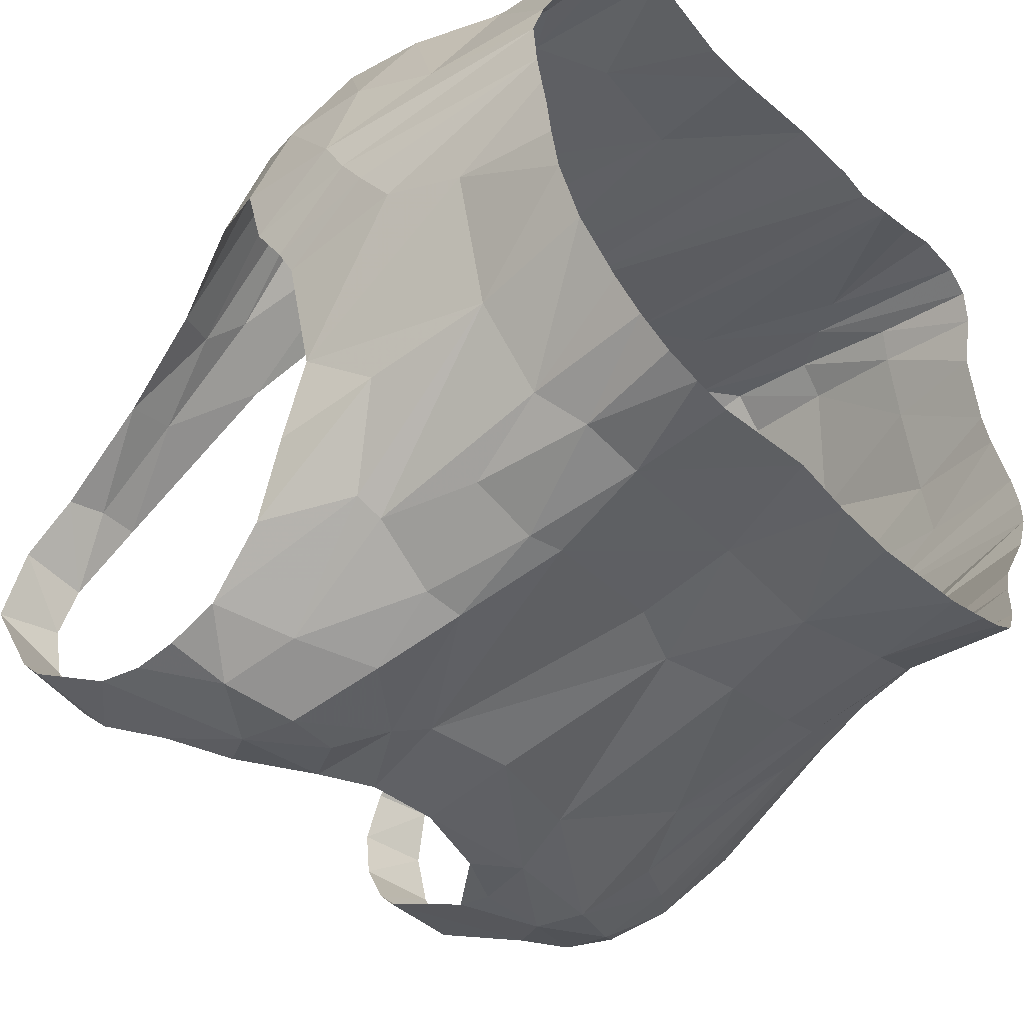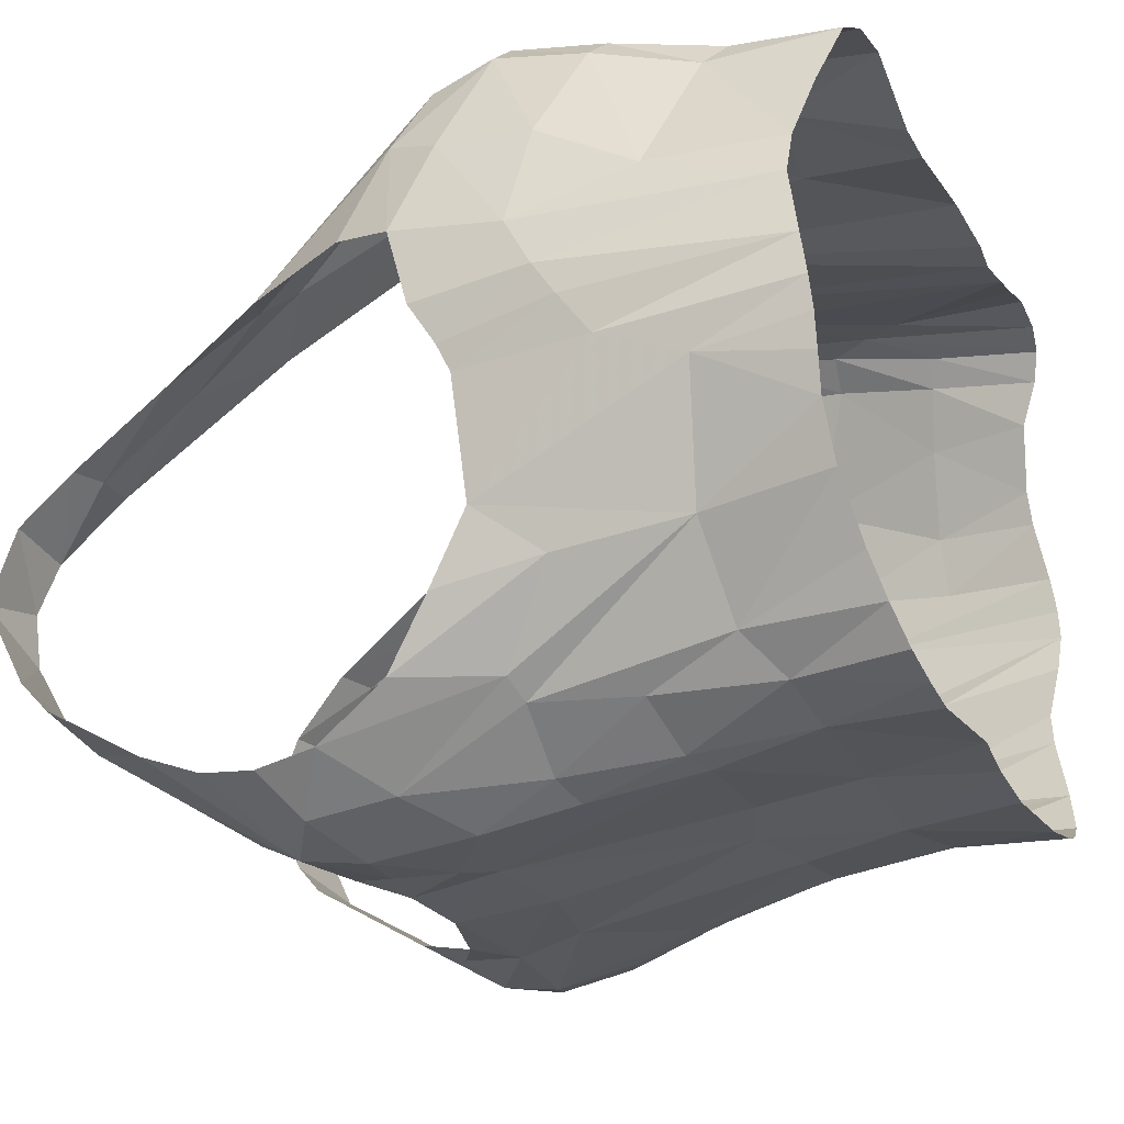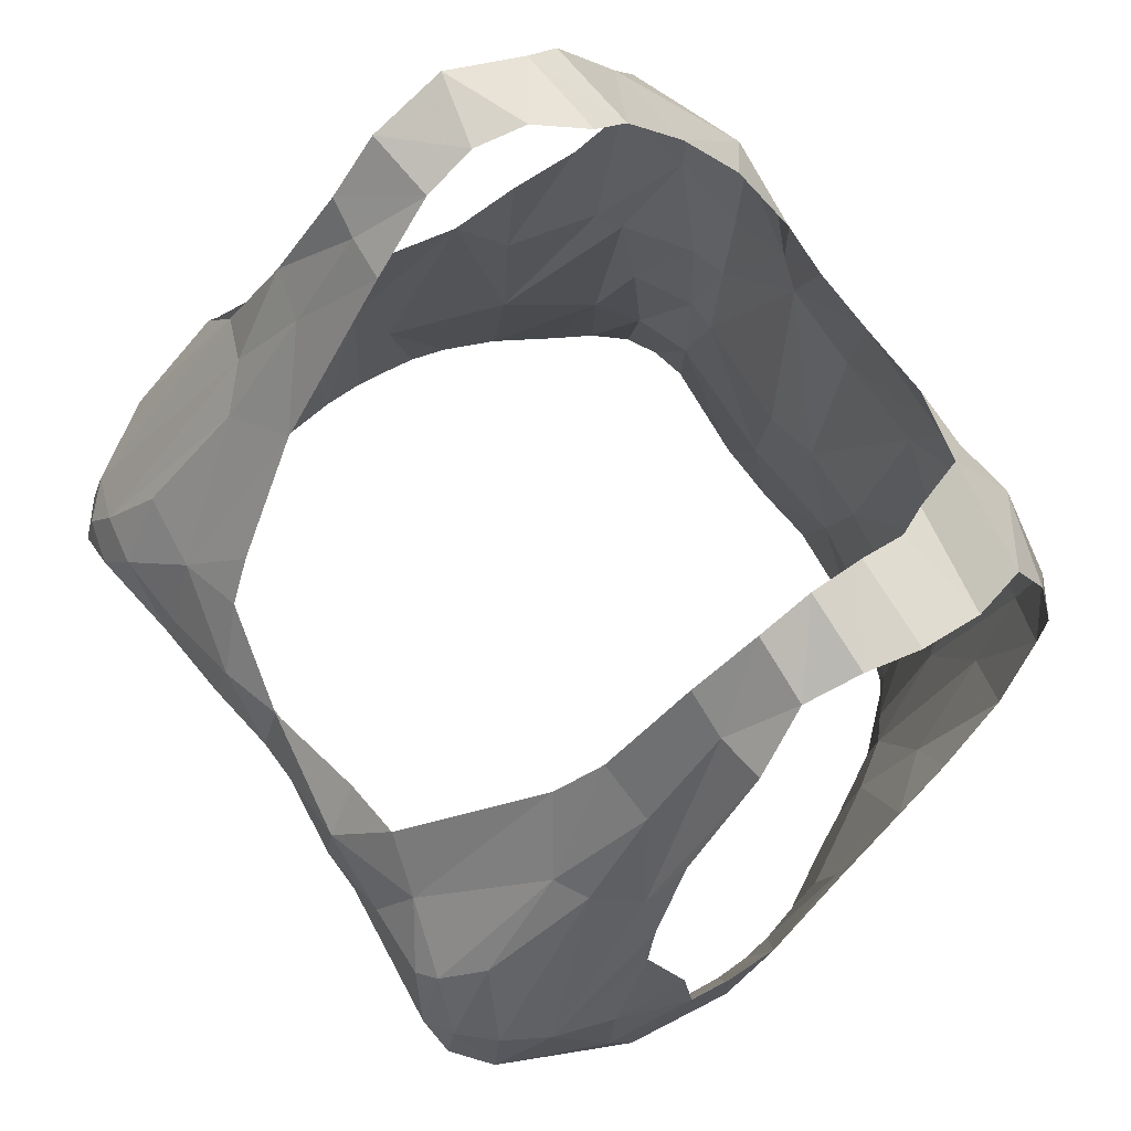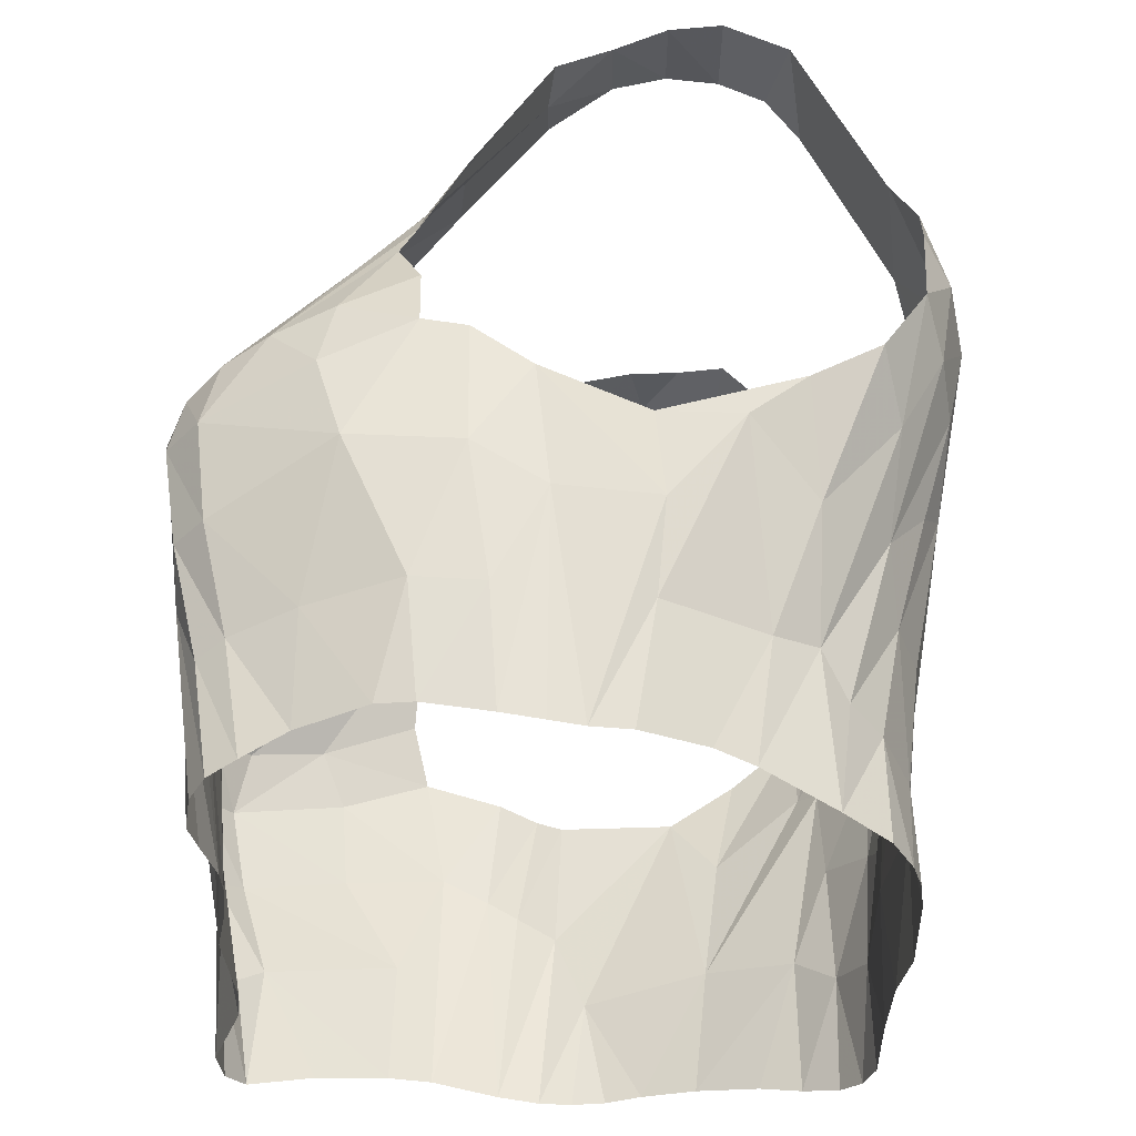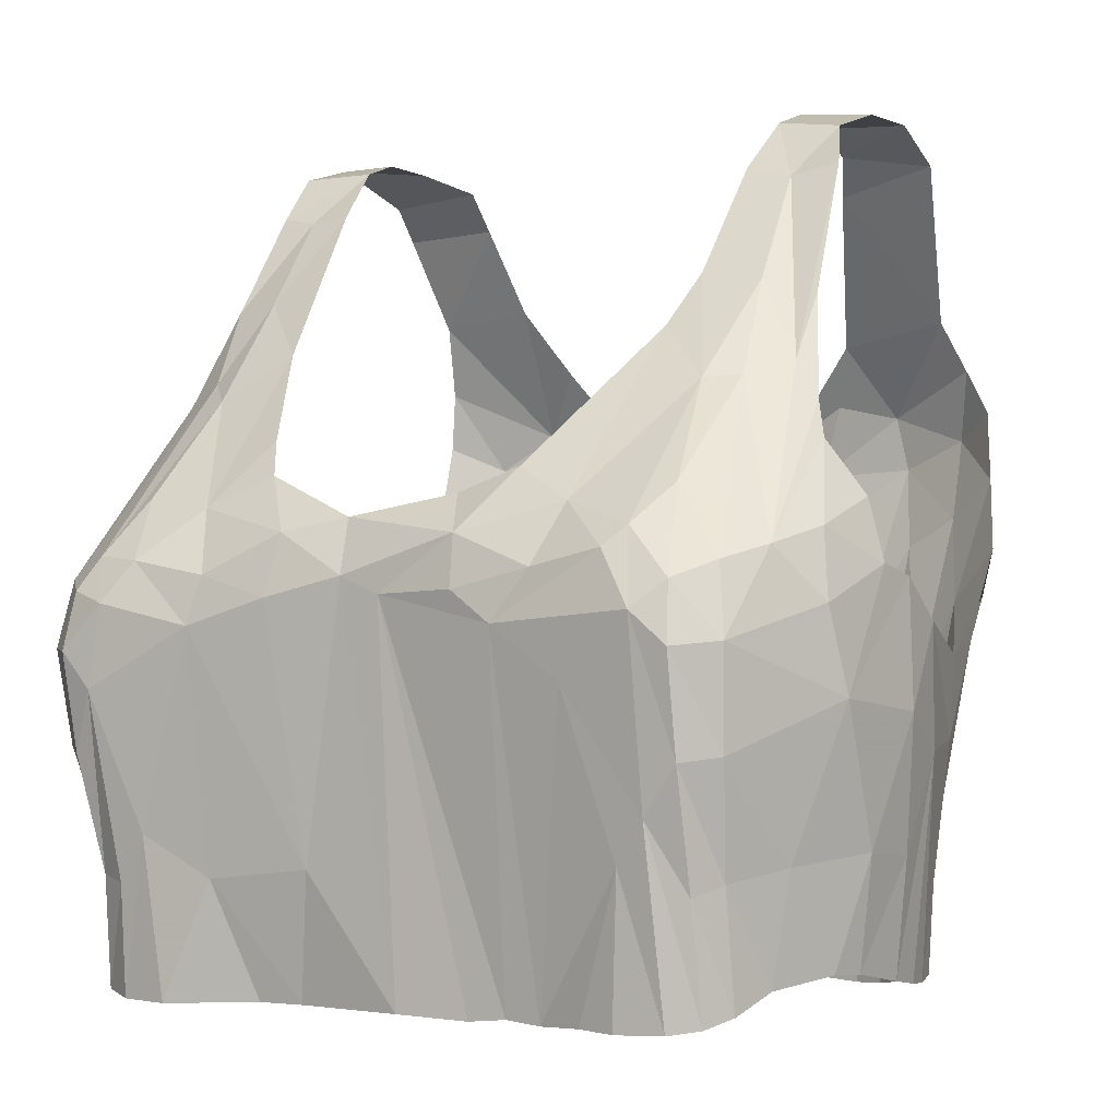
<metadata>
{"format":"obj","ext":"obj","renderer":"f3d","projection":"perspective","resolution":1024,"background":"white","views":[{"elev":-44.4,"azim":-47.7,"up":"+Z"},{"elev":-25.8,"azim":-65.9,"up":"+Z"},{"elev":75.7,"azim":54.5,"up":"+Y"},{"elev":-32.9,"azim":87.1,"up":"+Y"},{"elev":-2.7,"azim":30.0,"up":"+Y"}]}
</metadata>
<code>
o node
v 0.1224 0.3684 0.05563
v 0.1486 0.2862 0.08817
v 0.1517 0.2559 0.0794
v 0.1303 0.2738 0.1256
v 0.1283 0.2378 0.1215
v 0.1359 0.2021 0.08972
v 0.1496 0.2058 0.05698
v 0.04859 0.2799 0.131
v 0.07494 0.2611 0.1318
v 0.06245 0.2979 0.1291
v 0.03402 0.2911 0.1315
v 0.00339 0.2902 0.1274
v 0.1162 0.272 0.1365
v 0.1142 0.2933 0.1317
v 0.1031 0.2836 0.1378
v 0.09689 0.3109 0.1255
v 0.08954 0.3036 0.1306
v 0.0582 0.1501 0.1144
v 0.07556 0.1508 0.1197
v 0.004387 0.1512 0.1174
v 0.03057 0.15 0.1141
v 0.1071 0.1507 0.121
v 0.08938 0.1502 0.1228
v 0.1177 0.1524 0.1157
v 0.1167 0.1936 0.1216
v 0.1042 0.2184 0.13
v 0.1318 0.3546 0.058
v 0.1364 0.3046 0.1043
v 0.02476 0.3239 0.1117
v 0.09781 0.362 0.07611
v 0.1039 0.3991 0.04262
v 0.11 0.3631 0.06995
v 0.101 0.439 0.0134
v 0.1254 0.2535 -0.07376
v 0.1143 0.2919 -0.1035
v 0.1205 0.2059 -0.05659
v 0.11 0.2082 -0.07287
v 0.03325 0.2289 -0.1158
v 0.08436 0.2755 -0.1145
v 0.08656 0.3146 -0.1257
v 0.06825 0.285 -0.1224
v 0.08349 0.346 -0.1327
v 0.05488 0.146 -0.1096
v 0.06444 0.1848 -0.1066
v 0.02478 0.1899 -0.1125
v 0.014 0.1462 -0.1131
v 0.07203 0.1449 -0.1065
v 0.08335 0.1456 -0.1023
v 0.08836 0.189 -0.09471
v 0.09541 0.1475 -0.09426
v -0.0025 0.3081 -0.1299
v 0.0797 0.3665 -0.1305
v 0.154 0.2379 0.01429
v 0.1448 0.2412 -0.02223
v 0.148 0.2709 -0.01864
v 0.1442 0.1585 0.002655
v 0.1406 0.206 -0.0191
v 0.1421 0.2754 -0.04928
v 0.1459 0.1594 0.01475
v 0.1461 0.1615 0.02938
v 0.1514 0.2038 0.03238
v 0.1294 0.1628 0.09023
v 0.124 0.1557 0.1058
v 0.124 0.1977 0.1123
v 0.1261 0.2994 0.12
v 0.09932 0.2556 -0.0995
v 0.1007 0.1938 -0.08274
v 0.08505 0.2315 -0.1028
v 0.109 0.3557 -0.1254
v 0.1134 0.4672 -0.02956
v 0.1435 0.1657 0.05312
v 0.1403 0.1664 0.06606
v 0.1167 0.2359 0.1313
v 0.1212 0.159 -0.05008
v 0.107 0.1516 -0.07718
v 0.1279 0.1613 -0.03586
v 0.1407 0.1598 -0.01179
v 0.1573 0.2515 0.03988
v 0.06961 0.3197 0.1166
v 0.03274 0.3098 0.1273
v 0.1447 0.3112 0.08274
v 0.04485 0.1514 0.1137
v 0.0648 0.3939 -0.1147
v 0.0471 0.3444 -0.131
v 0.1155 0.3819 -0.1149
v 0.1389 0.2934 -0.07009
v 0.1541 0.2998 0.05597
v -0.1222 0.403 0.03453
v -0.1576 0.2573 0.04323
v -0.149 0.2511 0.08199
v -0.1507 0.2861 0.0845
v -0.1472 0.2141 0.06041
v -0.1239 0.2006 0.1103
v -0.1311 0.2389 0.1209
v -0.1333 0.2732 0.1272
v -0.0294 0.1979 0.121
v -0.1218 0.2721 0.1378
v -0.1197 0.2933 0.1332
v -0.113 0.3055 0.1275
v -0.05348 0.1516 0.1137
v -0.03658 0.1515 0.1128
v -0.08798 0.1502 0.1235
v -0.1061 0.1507 0.1212
v -0.09419 0.2086 0.1272
v -0.1057 0.1912 0.1246
v -0.1166 0.1936 0.1199
v -0.1185 0.1526 0.114
v -0.05962 0.3462 0.09726
v -0.1008 0.3644 0.07422
v -0.1027 0.4043 0.03986
v -0.1133 0.3727 0.06077
v -0.1297 0.3097 -0.09589
v -0.1151 0.2748 -0.09564
v -0.1318 0.2533 -0.06445
v -0.106 0.2721 -0.1018
v -0.1061 0.2005 -0.08985
v -0.08118 0.2732 -0.1184
v -0.07313 0.3044 -0.1304
v -0.07729 0.342 -0.1358
v -0.06806 0.2696 -0.1231
v -0.03541 0.1436 -0.1103
v -0.01902 0.1887 -0.1092
v -0.08871 0.1455 -0.1103
v -0.07483 0.1449 -0.1134
v -0.1002 0.1474 -0.1036
v -0.09304 0.1888 -0.1035
v -0.07205 0.1853 -0.112
v -0.1202 0.3616 -0.1152
v -0.05579 0.3446 -0.1337
v -0.09268 0.4673 -0.05029
v -0.146 0.1991 -0.01272
v -0.1373 0.2917 -0.07229
v -0.1269 0.2052 -0.05827
v -0.1473 0.1614 0.02043
v -0.1474 0.1592 0.004763
v -0.1572 0.2478 0.02538
v -0.1553 0.24 0.01336
v -0.1282 0.1599 0.08945
v -0.1303 0.2979 0.1214
v -0.1438 0.3067 0.09327
v -0.09699 0.235 -0.1024
v -0.1443 0.1656 0.04577
v -0.1395 0.165 0.06224
v -0.1207 0.2359 0.1309
v -0.1174 0.1545 -0.07619
v -0.1302 0.1583 -0.05369
v -0.07534 0.2305 -0.1153
v -0.06385 0.2263 -0.1167
v -0.0351 0.3145 -0.1288
v -0.1438 0.1584 -0.02027
v -0.1459 0.1583 -0.007714
v -0.1392 0.1593 -0.03377
v -0.1098 0.1507 -0.09113
v -0.1171 0.4459 -0.07881
v -0.1033 0.3268 0.1114
v -0.03749 0.312 0.1251
v -0.1494 0.3228 0.05668
v -0.1165 0.3841 -0.1113
v -0.04342 0.3645 -0.1278
v -0.01783 0.2283 -0.113
v -0.1538 0.2826 0.005808
v 0.048 0.3323 0.1099
v -0.07592 0.4157 -0.1021
v -0.08098 0.4615 -0.06808
v -0.09595 0.4683 -0.03051
v 0.1183 0.4549 -0.0729
v 0.1186 0.4424 0.01162
v -0.118 0.4424 0.01082
v -0.1572 0.2915 0.02078
v -0.1159 0.4579 -0.06621
v -0.1231 0.4698 -0.03755
v -0.121 0.4613 -0.008632
v 0.08375 0.4437 0.01273
v 0.08495 0.4638 -0.01112
v 0.08428 0.4705 -0.03103
v 0.0315 0.3576 -0.1308
v -0.08661 0.4406 0.01471
v -0.09352 0.4616 -0.01085
v -0.07722 0.381 0.06306
v -0.01402 0.3168 0.1189
v 0.08446 0.4686 -0.05055
v -0.01135 0.2966 0.1278
v 0.1364 0.3412 0.06396
v 0.133 0.3117 -0.09623
v 0.03649 0.3161 -0.1286
v 0.0046 0.2367 -0.1154
v 0.1257 0.3392 -0.1132
v 0.1072 0.3251 -0.1208
v 0.1559 0.2818 0.01919
v 0.1084 0.4002 -0.1066
v 0.1178 0.4661 -0.04913
v 0.06461 0.2282 -0.1116
v 0.1096 0.4601 -0.009643
v 0.09322 0.2029 0.127
v 0.08158 0.4025 0.04376
v 0.1063 0.325 0.11
v 0.1484 0.322 0.05612
v 0.07858 0.4477 -0.08097
v 0.05687 0.3717 -0.1259
v -0.1302 0.3653 0.05388
v -0.0404 0.2897 0.1313
v -0.06781 0.298 0.1293
v -0.1111 0.2588 0.1368
v -0.1053 0.2886 0.1379
v -0.09556 0.3035 0.1311
v -0.06827 0.1938 0.1231
v -0.05183 0.3328 0.1093
v -0.1032 0.4394 0.01314
v -0.0458 0.3241 -0.1313
v -0.09848 0.3209 -0.1231
v -0.1016 0.3525 -0.1277
v -0.00961 0.1464 -0.1106
v -0.1421 0.2762 -0.04748
v -0.1513 0.2293 -0.001548
v -0.112 0.411 -0.09939
v -0.1569 0.2999 0.05074
v -0.08116 0.4479 -0.0816
v -0.07669 0.3221 0.1148
v -0.0715 0.2804 0.1333
v -0.07955 0.3664 -0.1321
v 0.08467 0.4604 -0.06758
v 0.1236 0.3927 0.04092
v 0.1242 0.3655 -0.1142
v 0.1561 0.2962 0.04009
v -0.1224 0.3383 -0.1119
v -0.151 0.2784 -0.004012
v -0.00058 0.348 -0.132
v -0.02574 0.3524 -0.13
v -0.06274 0.391 -0.1177
v 0.07627 0.3826 0.06049
f 55 58 86
f 190 198 166
f 33 1 167
f 2 3 87
f 4 3 2
f 11 8 10
f 16 14 196
f 17 15 16
f 26 24 25
f 194 22 26
f 162 79 230
f 32 31 30
f 173 31 33
f 184 34 35
f 42 40 41
f 44 43 45
f 45 46 212
f 187 69 223
f 69 187 188
f 52 83 190
f 181 175 70
f 189 54 55
f 57 54 56
f 55 54 58
f 86 34 184
f 1 31 32
f 64 62 6
f 37 66 35
f 68 67 49
f 40 66 39
f 42 188 40
f 70 191 181
f 61 71 60
f 15 73 13
f 9 26 15
f 37 74 75
f 44 68 49
f 41 68 192
f 56 77 57
f 57 76 36
f 61 53 78
f 64 73 25
f 6 5 64
f 13 5 4
f 49 75 50
f 75 67 37
f 78 7 61
f 3 224 87
f 33 174 173
f 167 193 33
f 79 16 30
f 17 79 10
f 19 194 18
f 30 230 79
f 10 80 11
f 11 80 12
f 30 196 32
f 28 81 183
f 87 81 2
f 32 28 1
f 10 8 17
f 11 12 8
f 8 82 18
f 227 84 51
f 84 176 199
f 190 85 52
f 52 69 42
f 186 185 38
f 38 185 41
f 84 42 185
f 45 192 44
f 192 38 41
f 88 200 111
f 89 91 216
f 92 90 89
f 94 92 93
f 95 90 94
f 96 201 219
f 97 204 98
f 107 105 106
f 218 108 179
f 208 110 177
f 113 114 112
f 133 115 116
f 149 120 209
f 119 210 211
f 117 118 120
f 122 121 127
f 45 212 122
f 211 225 128
f 113 210 115
f 112 225 113
f 227 51 149
f 211 220 119
f 170 130 164
f 131 214 213
f 114 132 112
f 213 133 131
f 214 134 137
f 111 110 88
f 88 208 168
f 98 95 97
f 99 139 98
f 140 139 200
f 116 141 126
f 115 210 117
f 92 142 143
f 93 143 138
f 182 96 20
f 144 203 97
f 106 203 144
f 116 146 133
f 120 148 147
f 161 136 169
f 226 137 161
f 126 153 116
f 169 89 216
f 170 217 154
f 177 178 208
f 215 154 217
f 168 178 172
f 155 218 109
f 205 218 155
f 218 205 202
f 102 206 104
f 104 219 203
f 156 202 201
f 202 156 218
f 182 180 156
f 155 99 205
f 99 109 111
f 216 140 157
f 111 139 99
f 203 219 204
f 206 101 96
f 96 219 206
f 128 158 211
f 209 228 149
f 163 215 217
f 122 186 45
f 171 172 165
f 209 118 119
f 119 129 209
f 148 122 127
f 148 120 149
f 129 159 209
f 199 176 83
f 13 14 15
f 194 23 22
f 27 222 1
f 1 28 27
f 29 180 80
f 173 195 31
f 184 35 187
f 189 53 54
f 53 61 60
f 4 28 65
f 196 14 65
f 14 13 4
f 37 67 66
f 35 66 188
f 42 69 188
f 166 221 191
f 72 7 6
f 9 8 18
f 20 21 12
f 25 73 26
f 9 194 26
f 37 36 74
f 44 192 68
f 56 53 59
f 189 224 78
f 70 175 193
f 30 195 230
f 9 18 194
f 10 79 80
f 180 182 80
f 30 16 196
f 28 4 2
f 87 197 81
f 32 196 65
f 9 15 8
f 8 12 82
f 223 69 85
f 190 83 198
f 186 51 185
f 51 84 185
f 185 42 41
f 44 47 43
f 45 38 192
f 52 84 199
f 97 203 204
f 205 99 204
f 96 101 20
f 218 207 108
f 149 51 186
f 117 210 118
f 127 124 123
f 211 210 225
f 170 171 130
f 226 213 214
f 213 132 114
f 134 136 137
f 214 135 134
f 106 93 107
f 136 134 142
f 93 92 143
f 116 145 146
f 149 160 148
f 126 141 147
f 135 214 131
f 226 214 137
f 93 106 144
f 97 95 94
f 169 136 89
f 170 164 217
f 179 110 109
f 104 206 219
f 216 91 140
f 91 95 140
f 202 205 219
f 206 100 101
f 180 207 156
f 229 220 163
f 209 159 228
f 211 158 220
f 122 212 121
f 149 228 227
f 209 120 118
f 159 129 220
f 177 110 179
f 167 1 222
f 4 5 3
f 6 3 5
f 16 15 14
f 26 22 24
f 183 27 28
f 30 31 195
f 41 40 39
f 44 49 48
f 50 48 49
f 188 187 35
f 56 54 53
f 57 58 54
f 36 34 58
f 86 58 34
f 33 31 1
f 64 63 62
f 25 24 63
f 4 65 14
f 68 66 67
f 40 188 66
f 181 191 221
f 61 7 71
f 6 62 72
f 186 38 45
f 41 39 68
f 57 77 76
f 78 53 189
f 13 73 5
f 49 67 75
f 3 78 224
f 174 193 175
f 33 193 174
f 166 198 221
f 17 16 79
f 19 23 194
f 162 80 79
f 12 80 182
f 2 81 28
f 32 65 28
f 17 8 15
f 29 80 162
f 199 83 52
f 227 176 84
f 52 85 69
f 43 46 45
f 84 52 42
f 95 91 90
f 219 201 202
f 98 204 99
f 104 105 103
f 107 103 105
f 111 109 110
f 133 113 115
f 114 113 133
f 119 118 210
f 126 123 125
f 113 225 210
f 165 130 171
f 213 114 133
f 88 110 208
f 138 107 93
f 98 139 95
f 116 115 141
f 92 89 142
f 104 203 105
f 106 105 203
f 147 148 127
f 122 148 160
f 127 126 147
f 150 151 131
f 146 152 133
f 131 133 152
f 161 137 136
f 126 125 153
f 116 153 145
f 172 178 165
f 168 208 178
f 179 109 218
f 99 155 109
f 157 140 200
f 200 139 111
f 204 219 205
f 96 182 201
f 182 156 201
f 220 215 163
f 215 220 158
f 186 160 149
f 122 160 186
f 121 124 127
f 119 220 129
f 229 159 220
f 7 3 6
f 36 37 34
f 35 34 37
f 44 48 47
f 36 58 57
f 53 60 59
f 25 63 64
f 39 66 68
f 7 72 71
f 182 20 12
f 73 15 26
f 36 76 74
f 73 64 5
f 7 78 3
f 197 183 81
f 21 82 12
f 91 89 90
f 92 94 90
f 104 103 102
f 127 123 126
f 95 139 140
f 117 141 115
f 136 142 89
f 141 117 147
f 120 147 117
f 135 131 151
f 131 152 150
f 93 144 94
f 97 94 144
f 207 218 156
f 206 102 100

</code>
